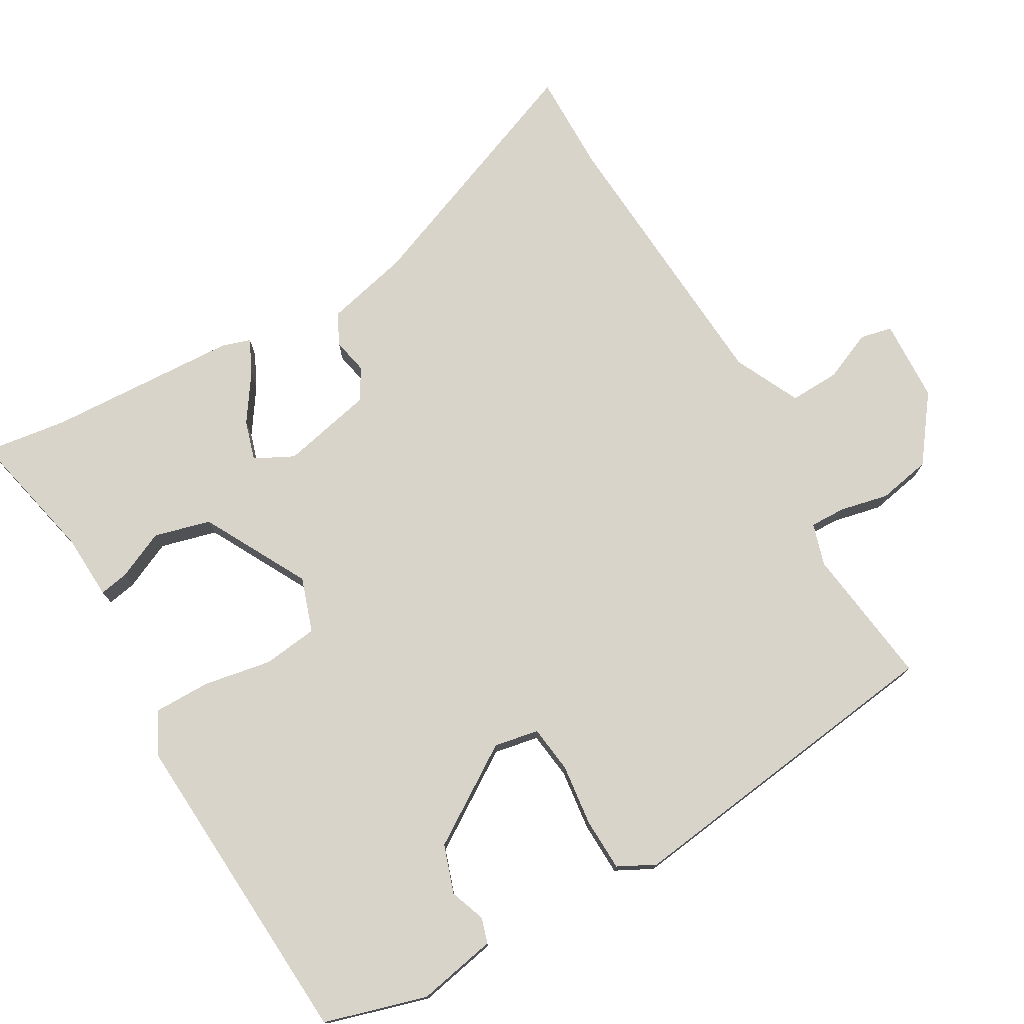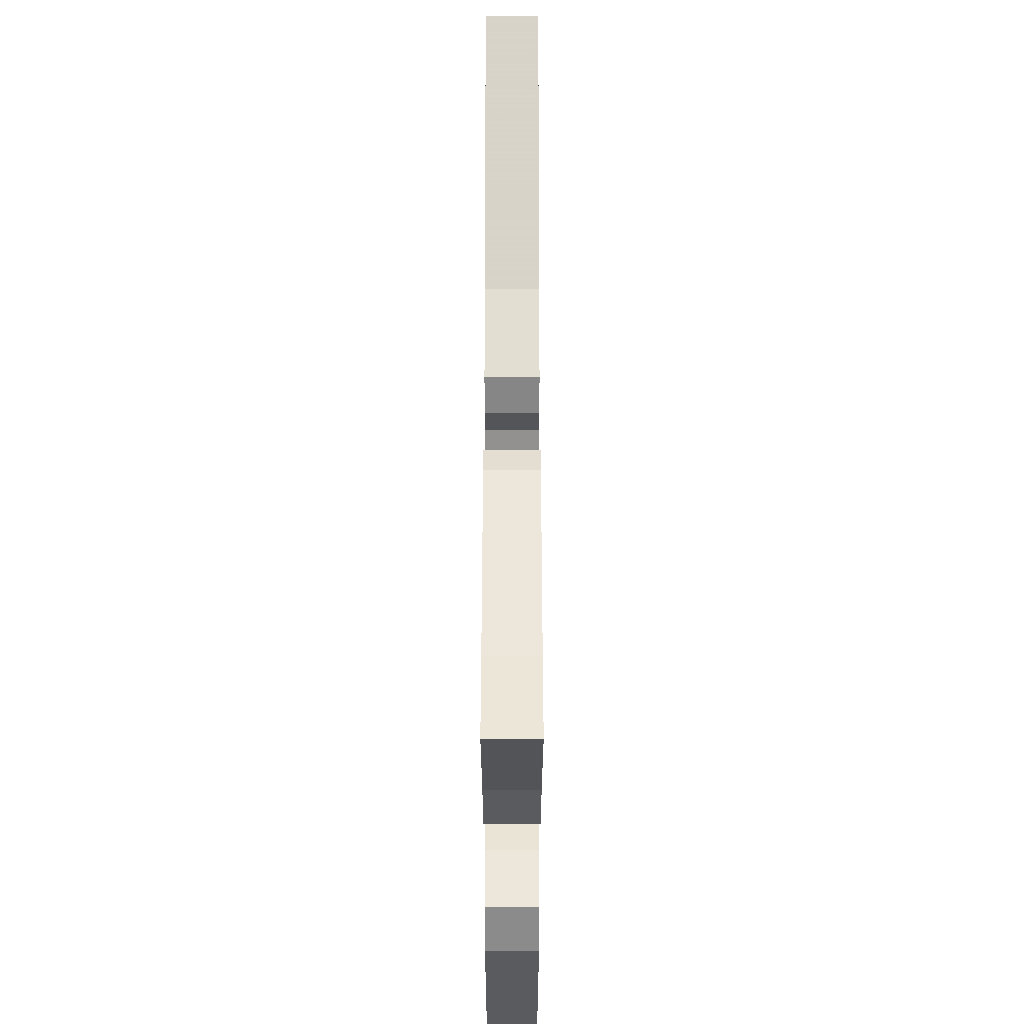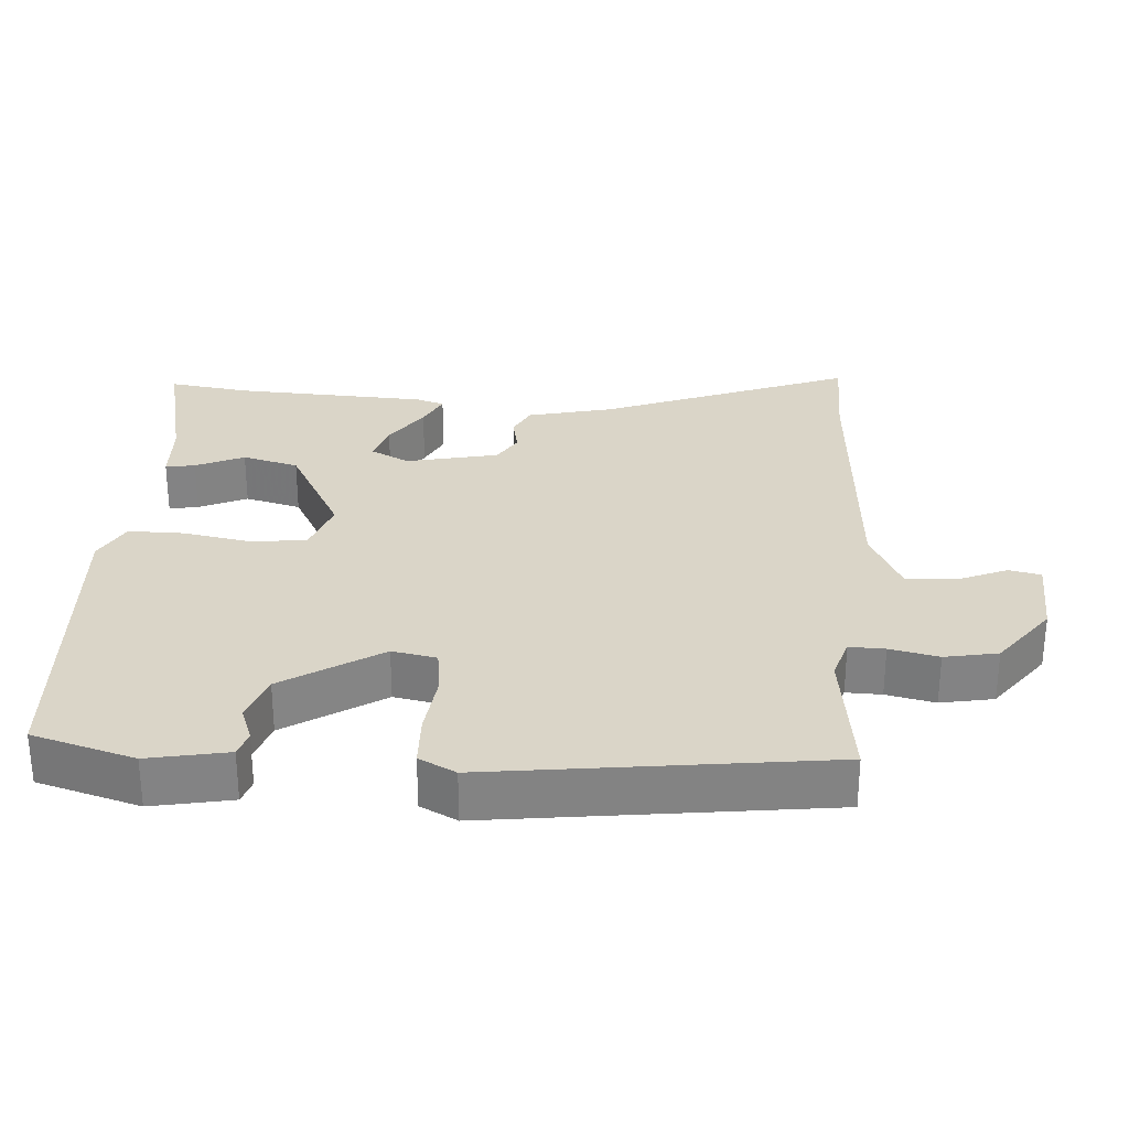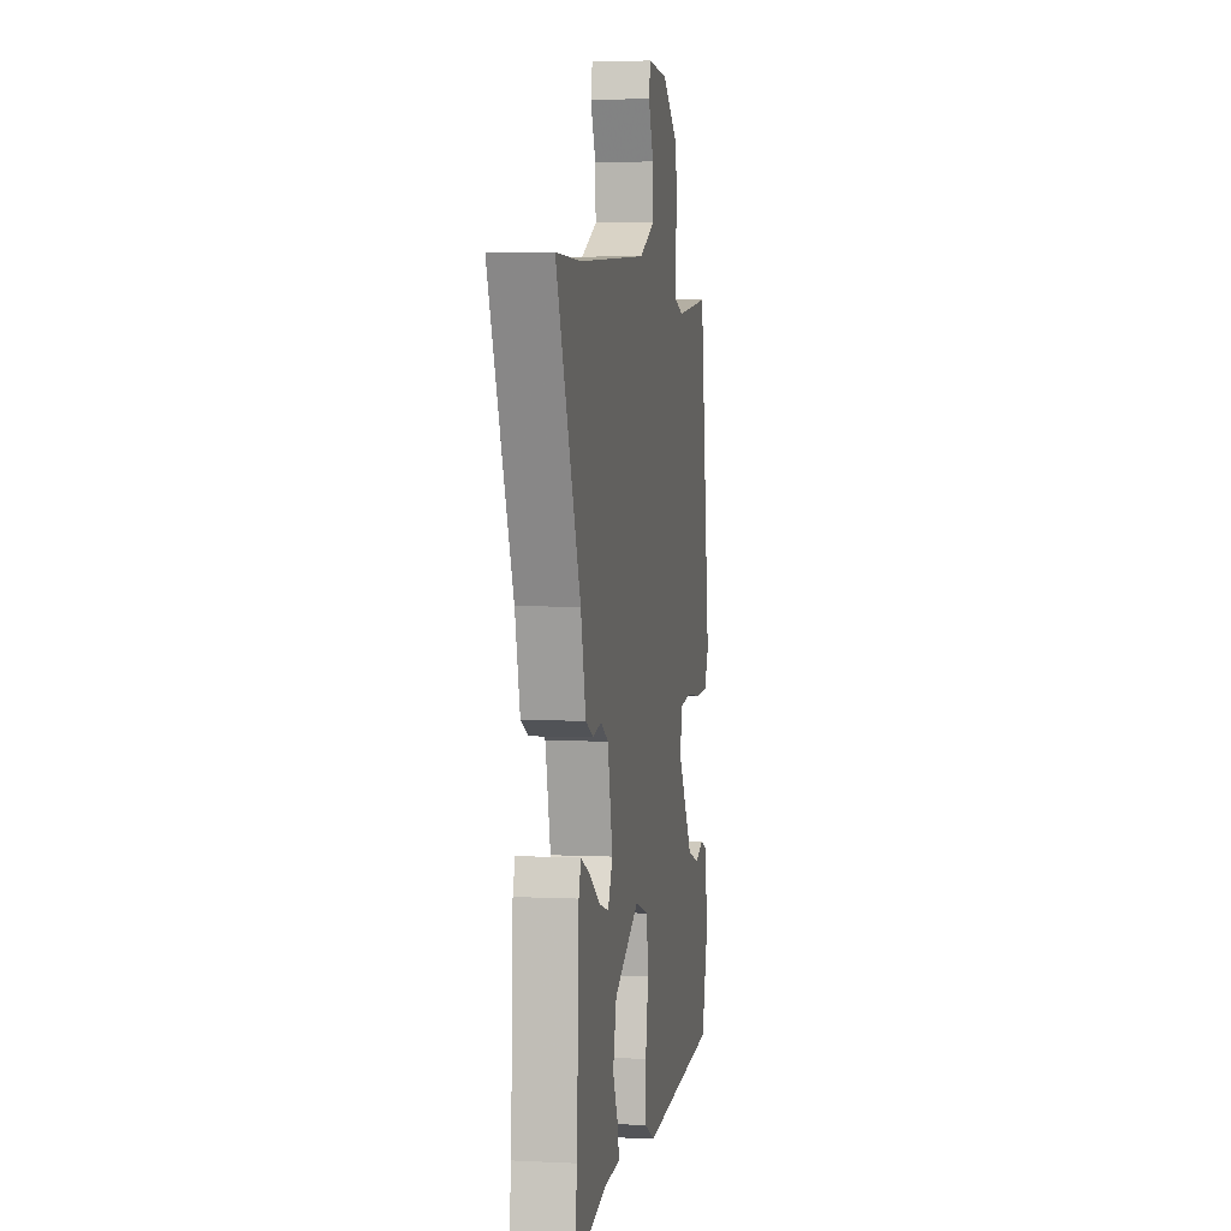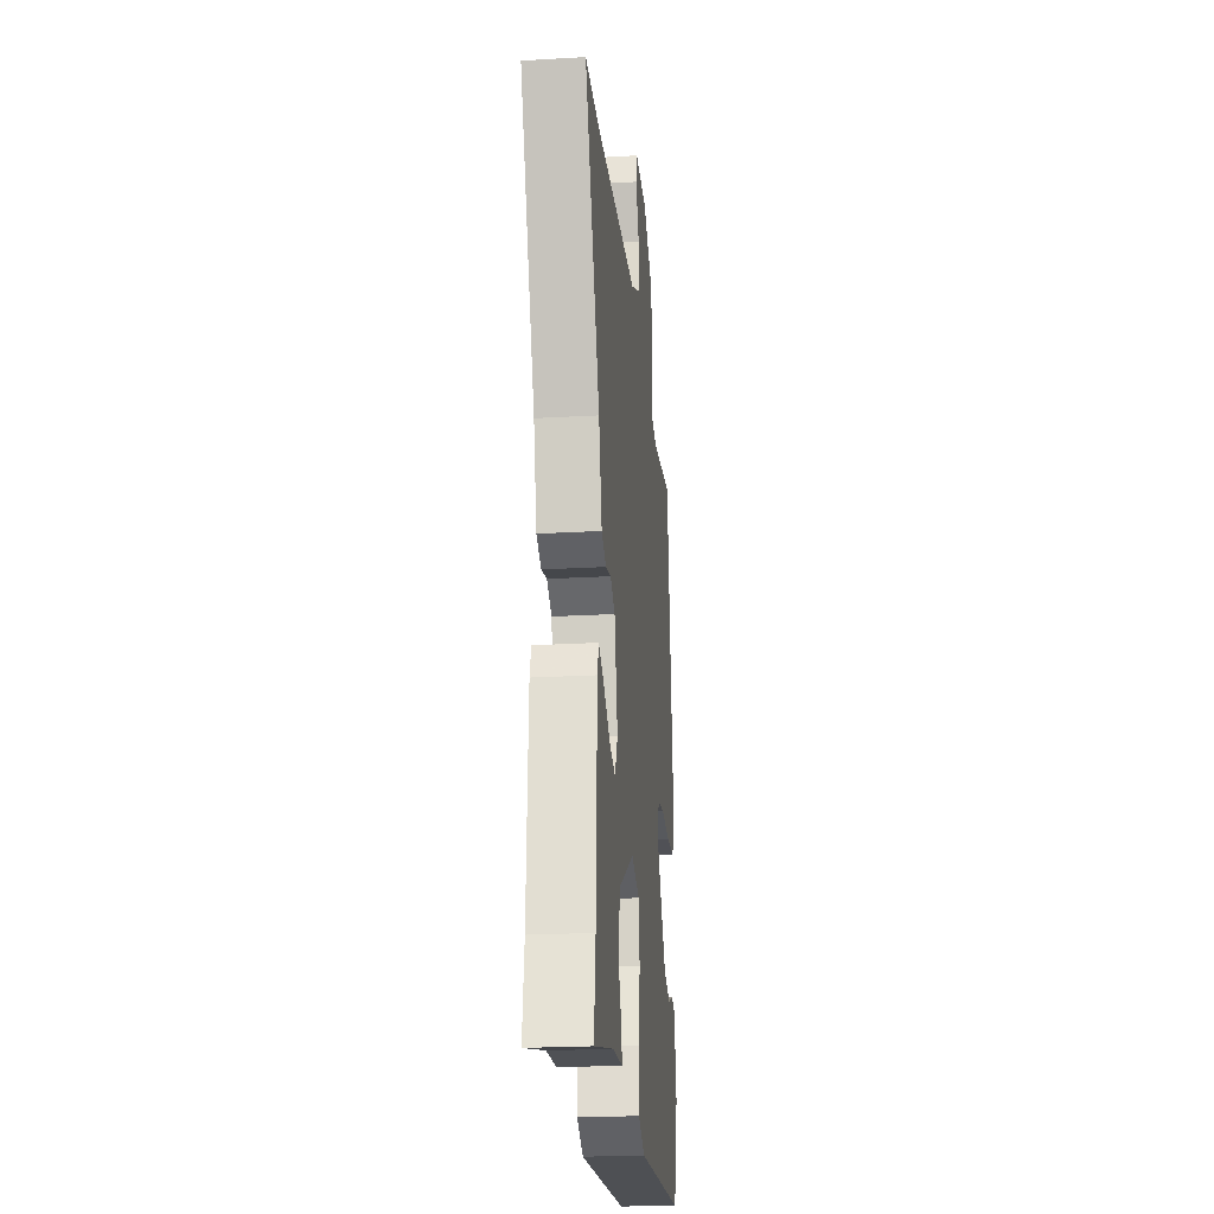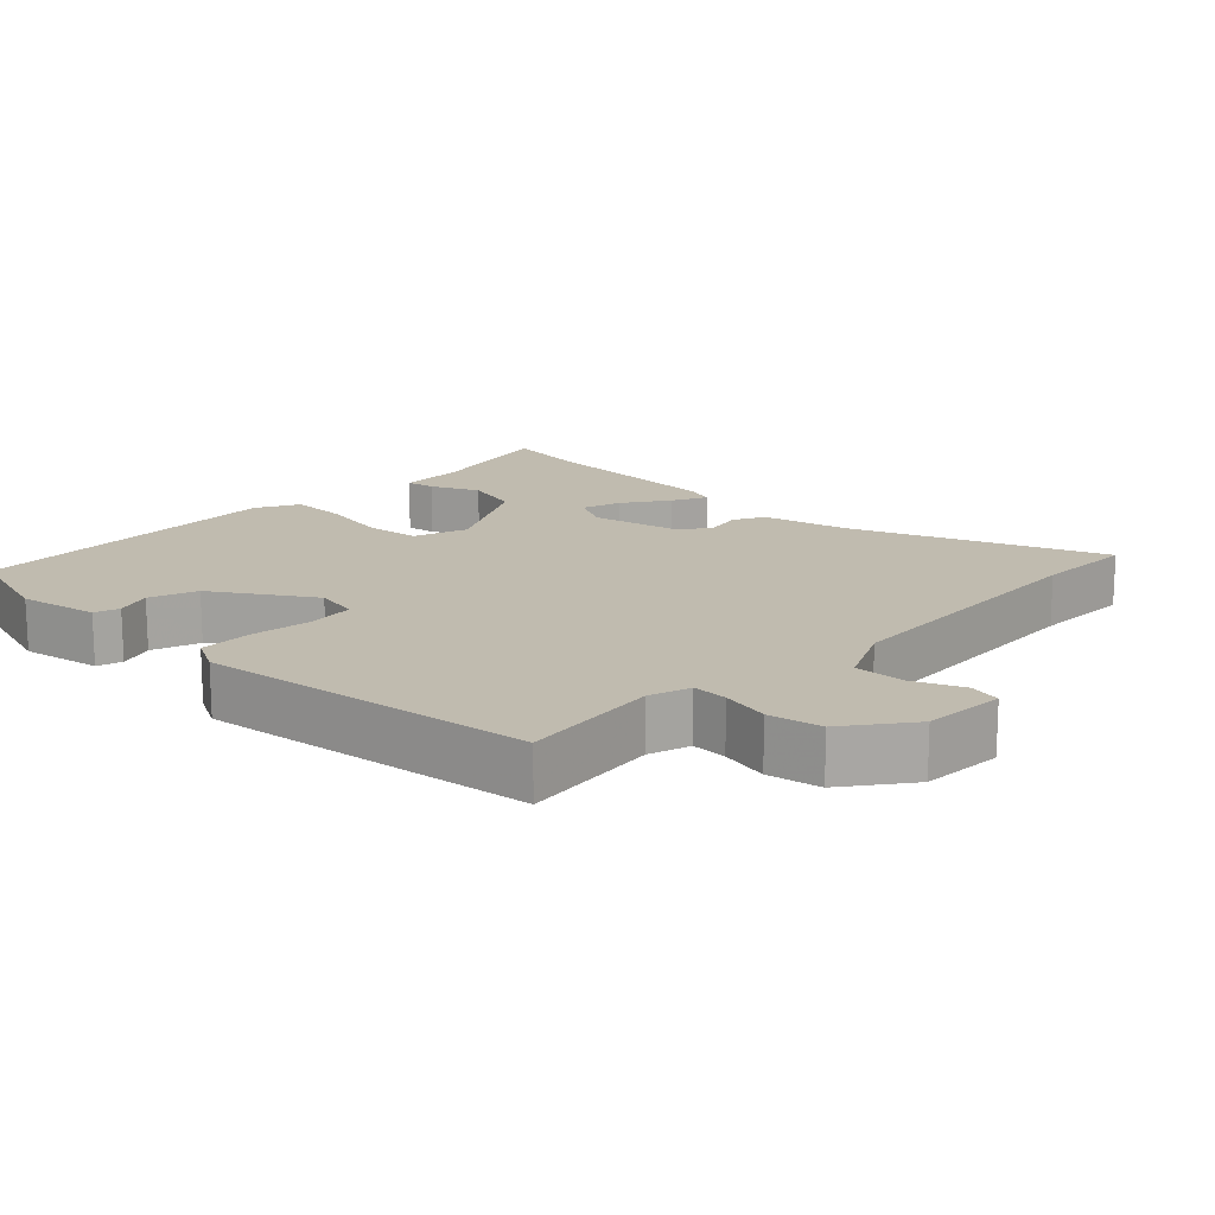
<metadata>
{"format":"obj","ext":"obj","renderer":"f3d","projection":"perspective","resolution":1024,"background":"white","views":[{"elev":75.7,"azim":-119.6,"up":"+Y"},{"elev":-36.1,"azim":90.0,"up":"+Z"},{"elev":29.2,"azim":-85.7,"up":"+Y"},{"elev":3.8,"azim":99.3,"up":"+Z"},{"elev":-22.8,"azim":95.7,"up":"+Z"},{"elev":16.0,"azim":-45.4,"up":"+Y"}]}
</metadata>
<code>
v 0.491 0.07 -0.435
v 0.507 0.07 -0.552
v 0.313 0.07 -0.507
v 0.219 0.07 -0.502
v 0.227 0.07 -0.46
v 0.259 0.07 -0.391
v 0.238 0.07 -0.31
v 0.088 0.07 -0.228
v 0.01 0.07 -0.254
v 0 0.07 -0.333
v 0.017 0.07 -0.43
v 0.017 0.07 -0.511
v -0.044 0.07 -0.543
v -0.507 0.07 -0.512
v -0.549 0.07 -0.365
v -0.526 0.07 -0.251
v -0.49 0.07 -0.24
v -0.439 0.07 -0.259
v -0.37 0.07 -0.236
v -0.279 0.07 -0.097
v -0.291 0.07 -0.033
v -0.359 0.07 -0.024
v -0.447 0.07 -0.034
v -0.523 0.07 -0.031
v -0.55 0.07 0.022
v -0.485 0.07 0.502
v -0.284 0.07 0.475
v -0.224 0.07 0.493
v -0.225 0.07 0.544
v -0.24 0.07 0.614
v -0.225 0.07 0.69
v -0.132 0.07 0.759
v -0.013 0.07 0.764
v -0.003 0.07 0.718
v -0.034 0.07 0.647
v -0.037 0.07 0.575
v 0.057 0.07 0.529
v 0.465 0.07 0.5
v 0.609 0.07 0.501
v 0.466 0.07 0.144
v 0.436 0.07 0.022
v 0.391 0.07 0
v 0.34 0.07 0.011
v 0.295 0.07 -0.015
v 0.265 0.07 -0.147
v 0.293 0.07 -0.203
v 0.35 0.07 -0.186
v 0.416 0.07 -0.142
v 0.466 0.07 -0.118
v 0.479 0.07 -0.159
v 0.491 0 -0.435
v 0.507 0 -0.552
v 0.313 0 -0.507
v 0.219 0 -0.502
v 0.227 0 -0.46
v 0.259 0 -0.391
v 0.238 0 -0.31
v 0.088 0 -0.228
v 0.01 0 -0.254
v 0 0 -0.333
v 0.017 0 -0.43
v 0.017 0 -0.511
v -0.044 0 -0.543
v -0.507 0 -0.512
v -0.549 0 -0.365
v -0.526 0 -0.251
v -0.49 0 -0.24
v -0.439 0 -0.259
v -0.37 0 -0.236
v -0.279 0 -0.097
v -0.291 0 -0.033
v -0.359 0 -0.024
v -0.447 0 -0.034
v -0.523 0 -0.031
v -0.55 0 0.022
v -0.485 0 0.502
v -0.284 0 0.475
v -0.224 0 0.493
v -0.225 0 0.544
v -0.24 0 0.614
v -0.225 0 0.69
v -0.132 0 0.759
v -0.013 0 0.764
v -0.003 0 0.718
v -0.034 0 0.647
v -0.037 0 0.575
v 0.057 0 0.529
v 0.465 0 0.5
v 0.609 0 0.501
v 0.466 0 0.144
v 0.436 0 0.022
v 0.391 0 0
v 0.34 0 0.011
v 0.295 0 -0.015
v 0.265 0 -0.147
v 0.293 0 -0.203
v 0.35 0 -0.186
v 0.416 0 -0.142
v 0.466 0 -0.118
v 0.479 0 -0.159
f 47 48 49 50
f 46 47 50 1
f 40 41 42 43
f 38 39 40 43
f 37 38 43 44
f 36 37 44 45
f 32 33 34 35
f 32 35 36
f 29 30 31 32
f 28 29 32 36
f 24 25 26 27
f 22 23 24 27
f 21 22 27 28
f 20 21 28 36
f 15 16 17 18
f 15 18 19
f 14 15 19
f 13 14 19 20
f 10 11 12 13
f 9 10 13 20
f 3 4 5 6
f 3 6 7
f 46 1 2 3
f 45 46 3 7
f 8 9 20 36
f 7 8 36 45
f 100 99 98 97
f 51 100 97 96
f 93 92 91 90
f 93 90 89 88
f 94 93 88 87
f 95 94 87 86
f 85 84 83 82
f 86 85 82
f 82 81 80 79
f 86 82 79 78
f 77 76 75 74
f 77 74 73 72
f 78 77 72 71
f 86 78 71 70
f 68 67 66 65
f 69 68 65
f 69 65 64
f 70 69 64 63
f 63 62 61 60
f 70 63 60 59
f 56 55 54 53
f 57 56 53
f 53 52 51 96
f 57 53 96 95
f 86 70 59 58
f 95 86 58 57
f 1 51 52 2
f 2 52 53 3
f 3 53 54 4
f 4 54 55 5
f 5 55 56 6
f 6 56 57 7
f 7 57 58 8
f 8 58 59 9
f 9 59 60 10
f 10 60 61 11
f 11 61 62 12
f 12 62 63 13
f 13 63 64 14
f 14 64 65 15
f 15 65 66 16
f 16 66 67 17
f 17 67 68 18
f 18 68 69 19
f 19 69 70 20
f 20 70 71 21
f 21 71 72 22
f 22 72 73 23
f 23 73 74 24
f 24 74 75 25
f 25 75 76 26
f 26 76 77 27
f 27 77 78 28
f 28 78 79 29
f 29 79 80 30
f 30 80 81 31
f 31 81 82 32
f 32 82 83 33
f 33 83 84 34
f 34 84 85 35
f 35 85 86 36
f 36 86 87 37
f 37 87 88 38
f 38 88 89 39
f 39 89 90 40
f 40 90 91 41
f 41 91 92 42
f 42 92 93 43
f 43 93 94 44
f 44 94 95 45
f 45 95 96 46
f 46 96 97 47
f 47 97 98 48
f 48 98 99 49
f 49 99 100 50
f 50 100 51 1

</code>
